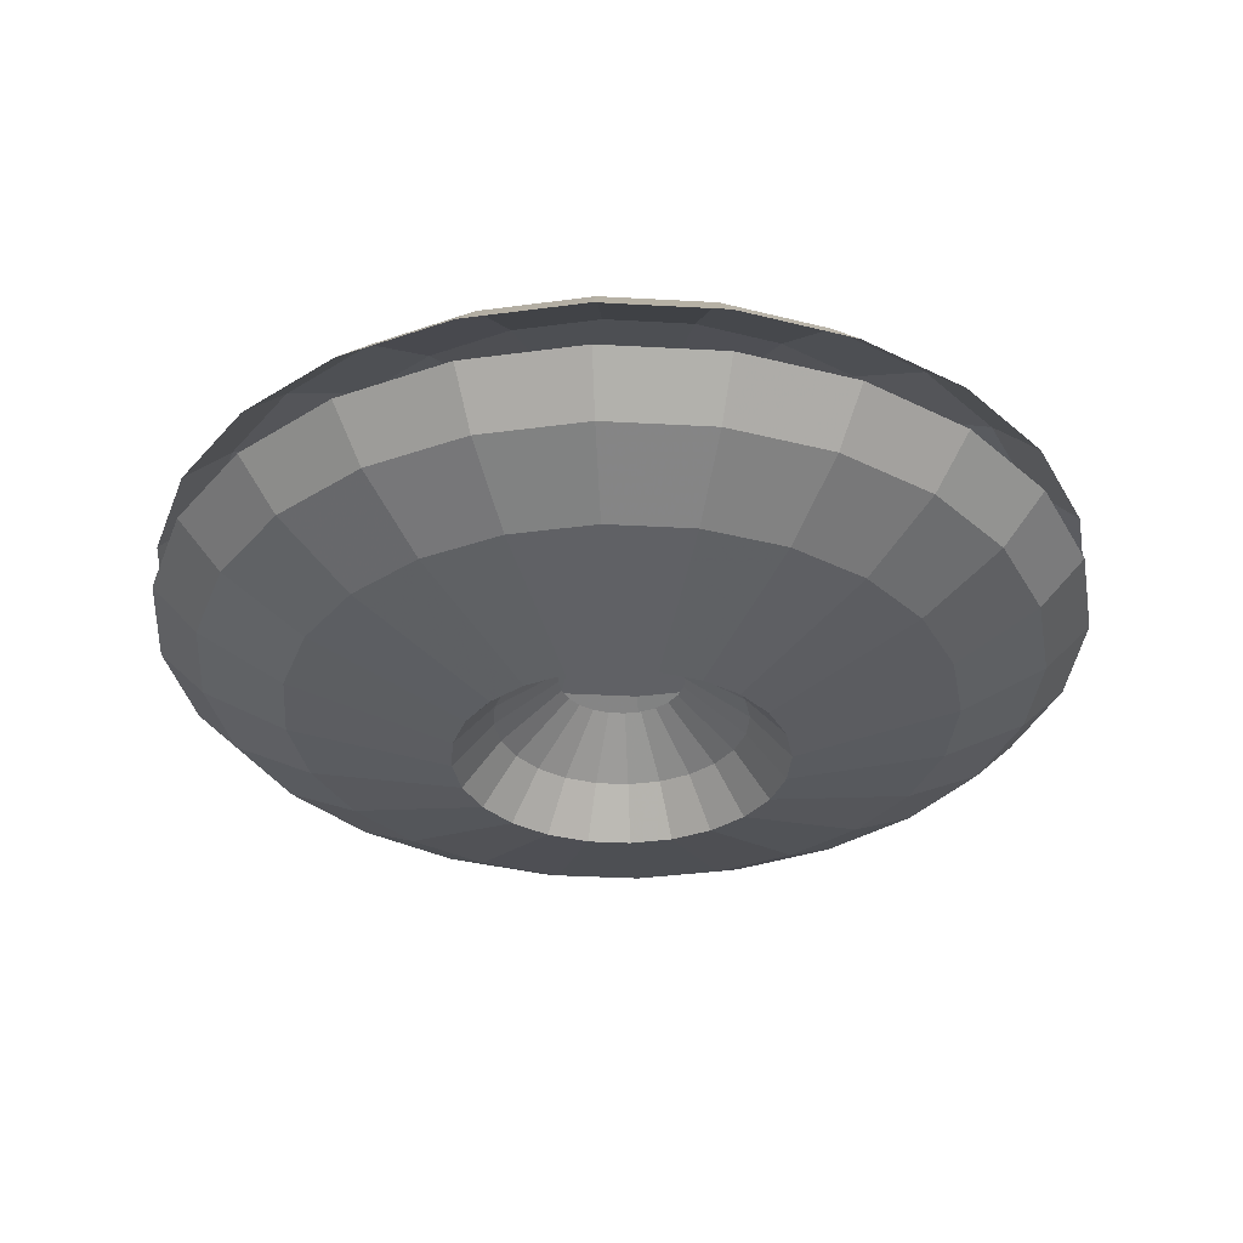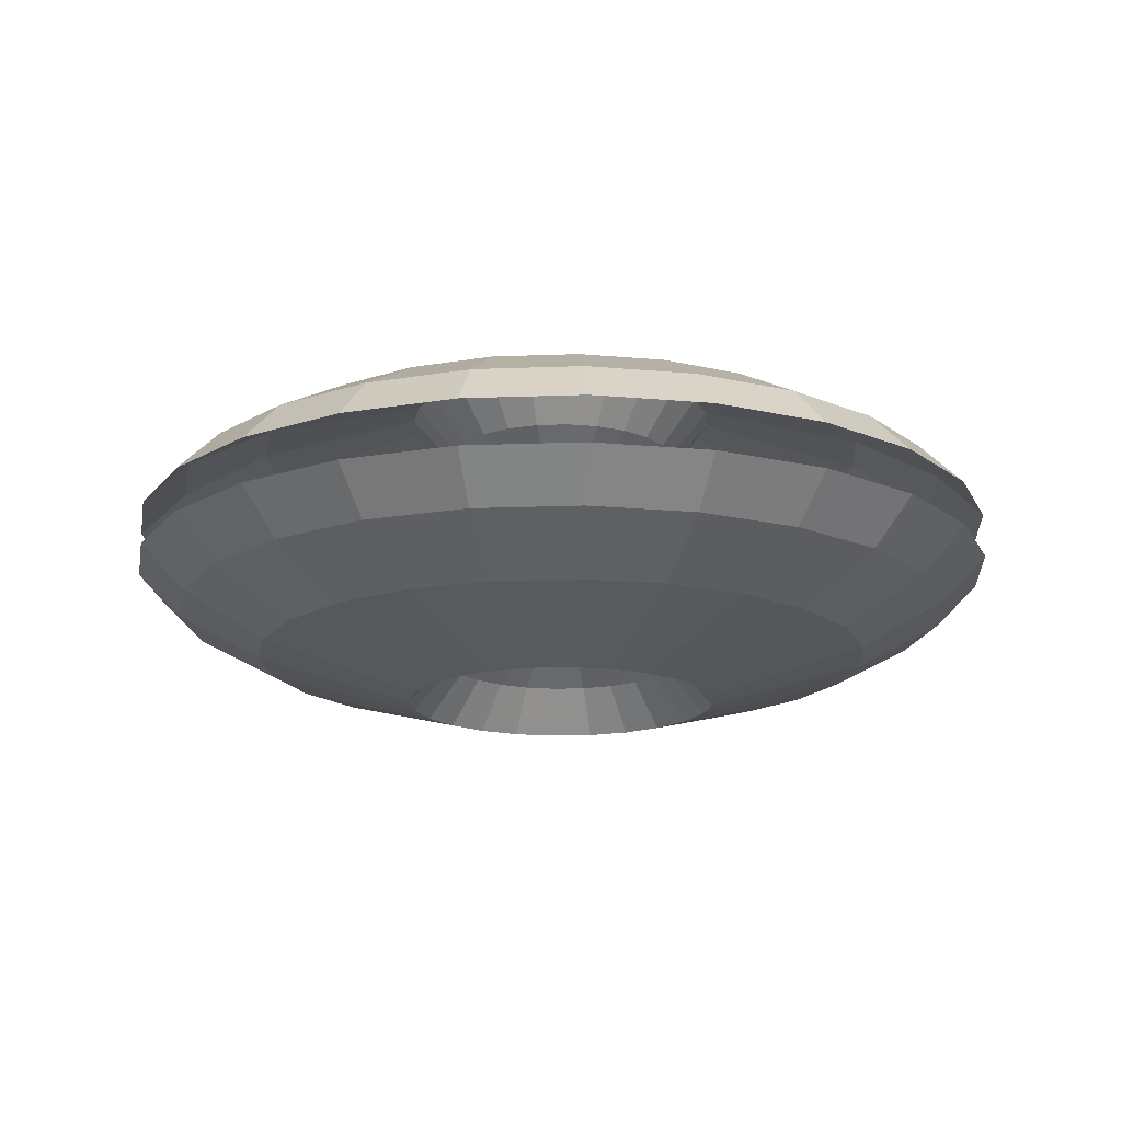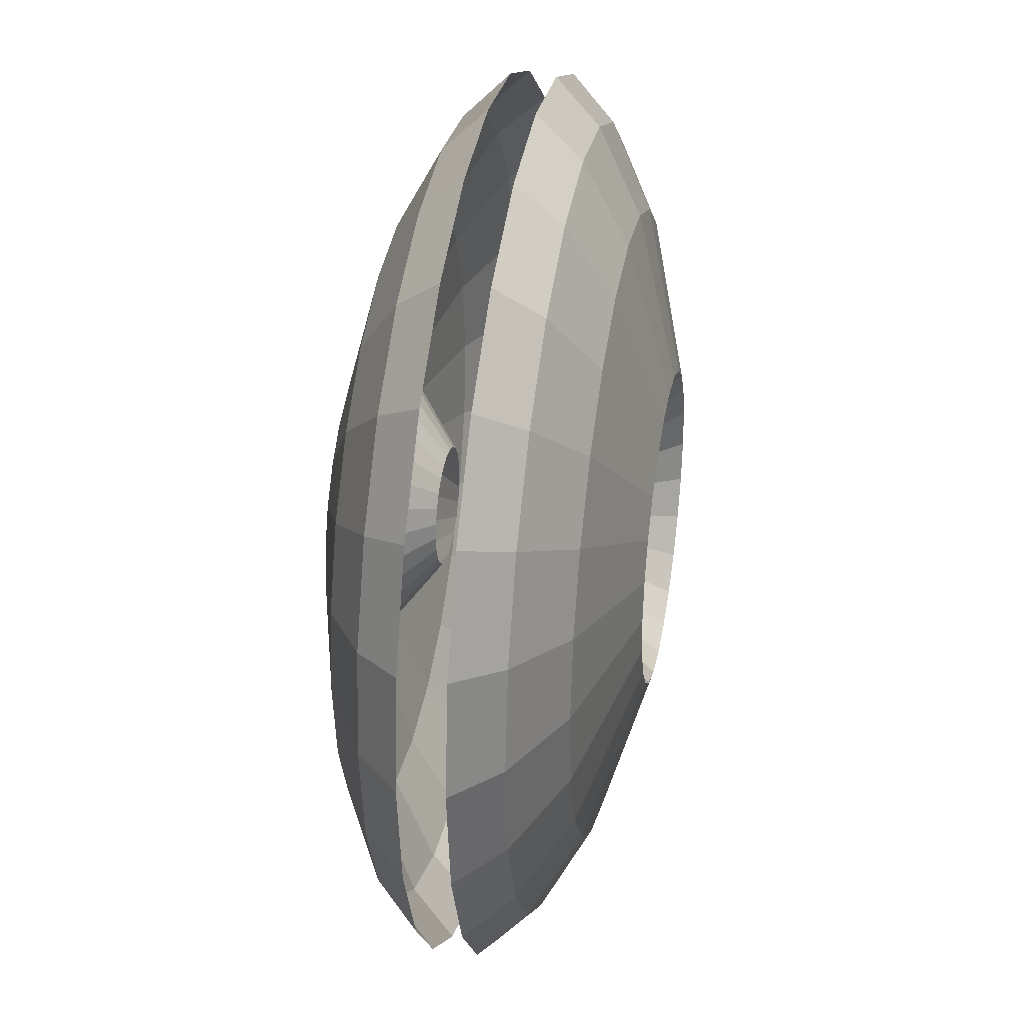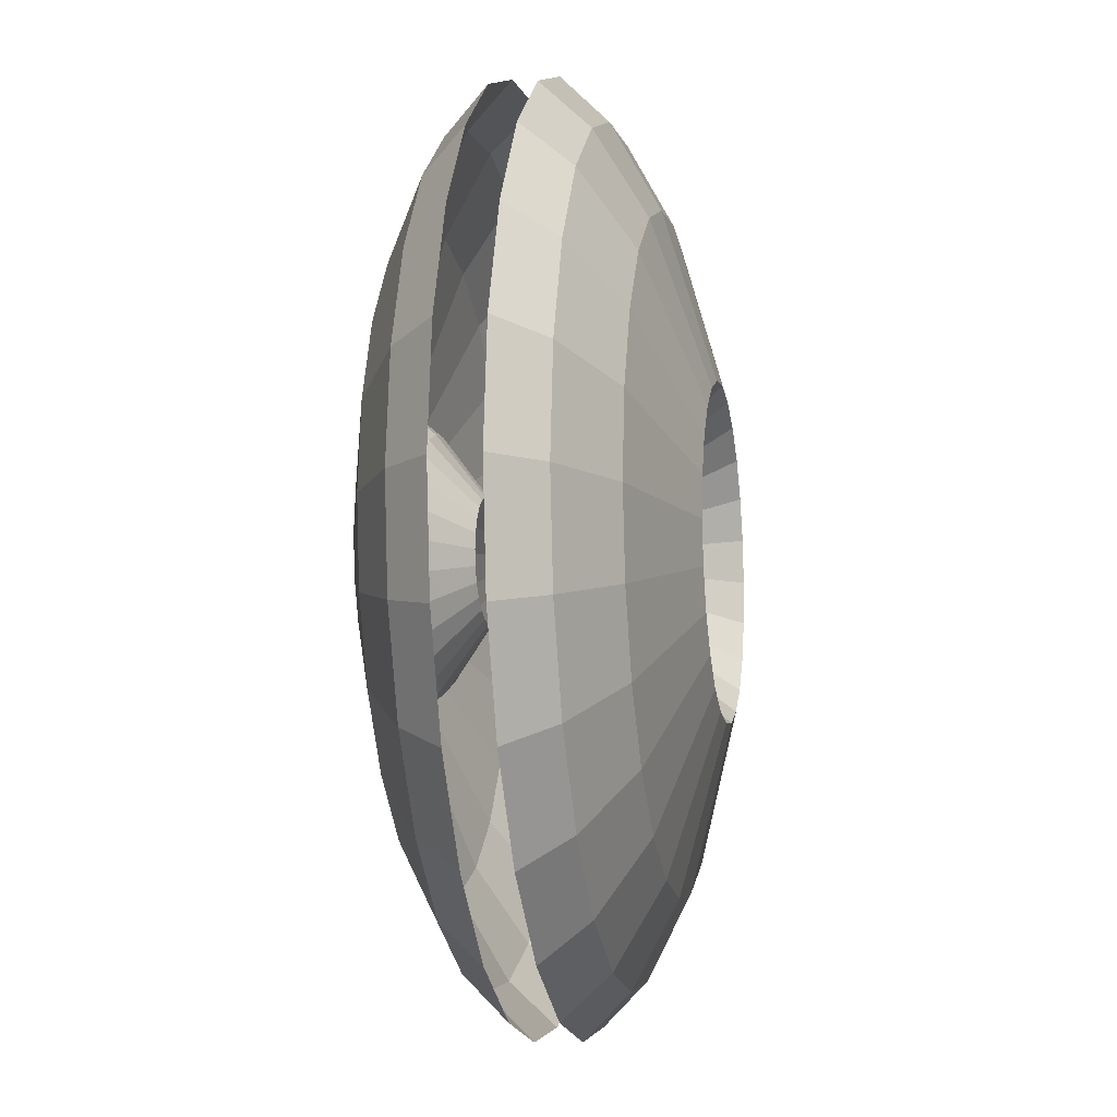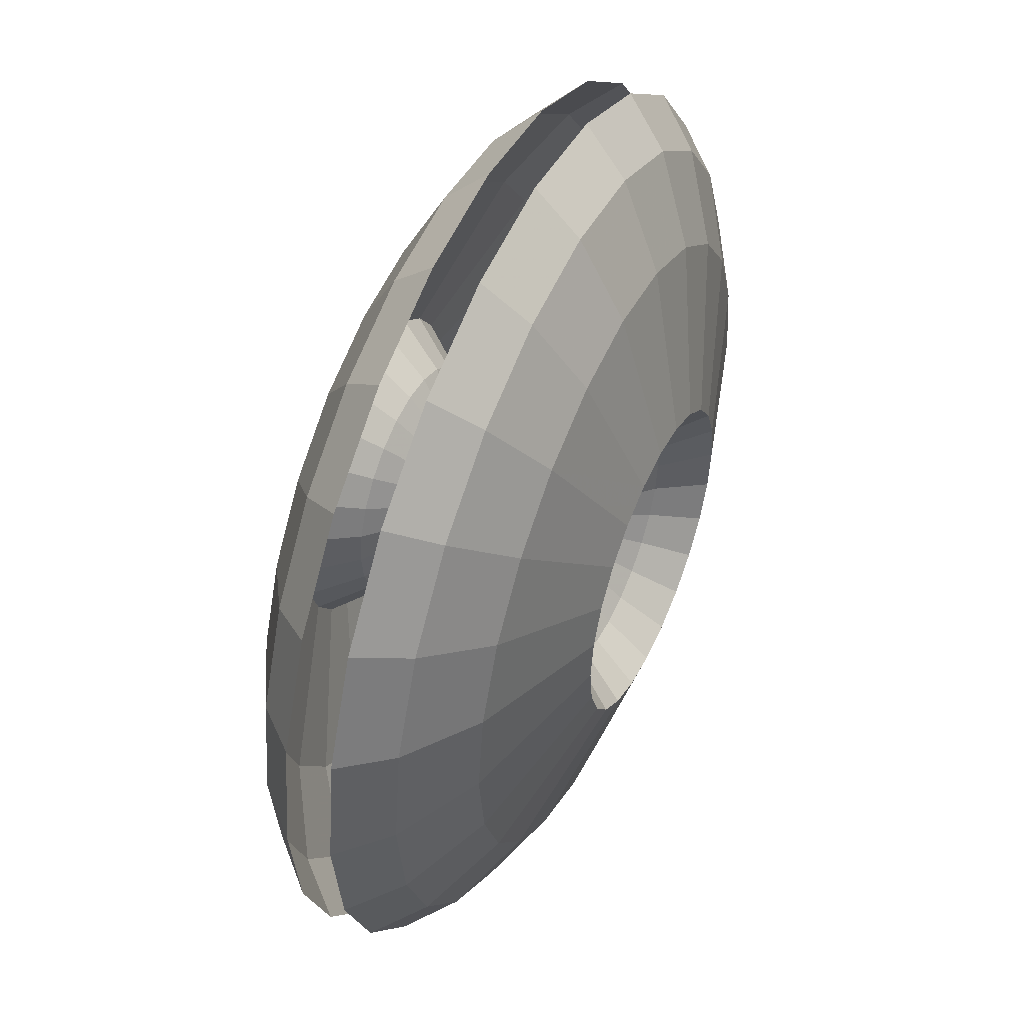
<metadata>
{"format":"obj","ext":"obj","renderer":"f3d","projection":"perspective","resolution":1024,"background":"white","views":[{"elev":-33.4,"azim":63.1,"up":"+Z"},{"elev":-16.5,"azim":-3.1,"up":"+Z"},{"elev":34.4,"azim":100.3,"up":"+Y"},{"elev":-10.8,"azim":-79.6,"up":"+Y"},{"elev":48.9,"azim":-65.4,"up":"+Y"}]}
</metadata>
<code>
v -0.6772 -1.173 5
v -1.354 -2.346 6
v -0.701 -2.616 6
v -0.3505 -1.308 5
v -0.9576 -0.9576 5
v -1.915 -1.915 6
v -2.346 -1.354 6
v -1.173 -0.6772 5
v -3.087 -1.782 7
v -2.52 -2.52 7
v -6.173 -3.564 6
v -5.04 -5.04 6
v -7.794 -4.5 5
v -6.364 -6.364 5
v -6.885 -1.845 6
v -8.693 -2.329 5
v -9 0 5
v -7.128 0 6
v -10 0 4
v -9.659 -2.588 4
v -8.66 -5 4
v -7.071 -7.071 4
v -5 -8.66 4
v -4.5 -7.794 5
v -2.588 -9.659 4
v -2.329 -8.693 5
v 0 -10 4
v 0 -9 5
v 2.588 -9.659 4
v 2.329 -8.693 5
v 5 -8.66 4
v 4.5 -7.794 5
v 7.071 -7.071 4
v 6.364 -6.364 5
v 7.794 -4.5 5
v 8.66 -5 4
v 6.173 -3.564 6
v 5.04 -5.04 6
v 6.885 -1.845 6
v 8.693 -2.329 5
v 3.443 -0.9224 7
v 3.087 -1.782 7
v 2.616 -0.701 6
v 2.346 -1.354 6
v 1.308 -0.3505 5
v 1.173 -0.6772 5
v 0.9576 -0.9576 5
v 1.915 -1.915 6
v 0.6772 -1.173 5
v 1.354 -2.346 6
v 0.3505 -1.308 5
v 0.701 -2.616 6
v 0 -1.354 5
v 0 -2.709 6
v -0.9224 -3.443 7
v 0 -3.564 7
v -1.782 -3.087 7
v -3.564 -6.173 6
v -1.845 -6.885 6
v 0 -7.128 6
v 1.845 -6.885 6
v 0.9224 -3.443 7
v 3.564 -6.173 6
v 1.782 -3.087 7
v 2.52 -2.52 7
v 1.354 0 5
v 2.709 0 6
v 3.564 0 7
v 7.128 0 6
v 9 0 5
v 9.659 -2.588 4
v 10 0 4
v 8.693 2.329 5
v 9.659 2.588 4
v 6.885 1.845 6
v 7.794 4.5 5
v 6.173 3.564 6
v 6.364 6.364 5
v 5.04 5.04 6
v 8.66 5 4
v 7.071 7.071 4
v 5 8.66 4
v 4.5 7.794 5
v 2.588 9.659 4
v 2.329 8.693 5
v 0 10 4
v 0 9 5
v -2.588 9.659 4
v -2.329 8.693 5
v -5 8.66 4
v -4.5 7.794 5
v -7.071 7.071 4
v -6.364 6.364 5
v -8.66 5 4
v -7.794 4.5 5
v -9.659 2.588 4
v -8.693 2.329 5
v -6.885 1.845 6
v -3.564 0 7
v -3.443 0.9224 7
v -3.443 -0.9224 7
v -2.616 -0.701 6
v -1.308 -0.3505 5
v -2.709 0 6
v -1.354 0 5
v -2.616 0.701 6
v -1.308 0.3505 5
v -2.346 1.354 6
v -1.173 0.6772 5
v -3.087 1.782 7
v -6.173 3.564 6
v -5.04 5.04 6
v -3.564 6.173 6
v -1.845 6.885 6
v -1.782 3.087 7
v -0.9224 3.443 7
v -2.52 2.52 7
v -1.915 1.915 6
v -0.9576 0.9576 5
v -0.6772 1.173 5
v -1.354 2.346 6
v -0.3505 1.308 5
v -0.701 2.616 6
v 0 1.354 5
v 0 2.709 6
v 0.3505 1.308 5
v 0.701 2.616 6
v 0.6772 1.173 5
v 1.354 2.346 6
v 0.9576 0.9576 5
v 1.915 1.915 6
v 1.173 0.6772 5
v 2.346 1.354 6
v 1.308 0.3505 5
v 2.616 0.701 6
v 3.443 0.9224 7
v 3.087 1.782 7
v 2.52 2.52 7
v 3.564 6.173 6
v 1.782 3.087 7
v 1.845 6.885 6
v 0.9224 3.443 7
v 0 7.128 6
v 0 3.564 7
v 0.6772 -1.173 2
v 1.354 -2.346 1
v 0.701 -2.616 1
v 0.3505 -1.308 2
v 0.9576 -0.9576 2
v 1.915 -1.915 1
v 2.346 -1.354 1
v 1.173 -0.6772 2
v 3.087 -1.782 -0
v 2.52 -2.52 -0
v 6.173 -3.564 1
v 5.04 -5.04 1
v 7.794 -4.5 2
v 6.364 -6.364 2
v 6.885 -1.845 1
v 8.693 -2.329 2
v 9 0 2
v 7.128 0 1
v 10 0 3
v 9.659 -2.588 3
v 8.66 -5 3
v 7.071 -7.071 3
v 5 -8.66 3
v 4.5 -7.794 2
v 2.588 -9.659 3
v 2.329 -8.693 2
v 0 -10 3
v -0 -9 2
v -2.588 -9.659 3
v -2.329 -8.693 2
v -5 -8.66 3
v -4.5 -7.794 2
v -7.071 -7.071 3
v -6.364 -6.364 2
v -7.794 -4.5 2
v -8.66 -5 3
v -6.173 -3.564 1
v -5.04 -5.04 1
v -6.885 -1.845 1
v -8.693 -2.329 2
v -3.443 -0.9224 0
v -3.087 -1.782 0
v -2.616 -0.701 1
v -2.346 -1.354 1
v -1.308 -0.3505 2
v -1.173 -0.6772 2
v -0.9576 -0.9576 2
v -1.915 -1.915 1
v -0.6772 -1.173 2
v -1.354 -2.346 1
v -0.3505 -1.308 2
v -0.701 -2.616 1
v -0 -1.354 2
v -0 -2.709 1
v 0.9224 -3.443 0
v -0 -3.564 0
v 1.782 -3.087 0
v 3.564 -6.173 1
v 1.845 -6.885 1
v -0 -7.128 1
v -1.845 -6.885 1
v -0.9224 -3.443 0
v -3.564 -6.173 1
v -1.782 -3.087 0
v -2.52 -2.52 0
v -1.354 0 2
v -2.709 0 1
v -3.564 0 0
v -7.128 0 1
v -9 0 2
v -9.659 -2.588 3
v -10 0 3
v -8.693 2.329 2
v -9.659 2.588 3
v -6.885 1.845 1
v -7.794 4.5 2
v -6.173 3.564 1
v -6.364 6.364 2
v -5.04 5.04 1
v -8.66 5 3
v -7.071 7.071 3
v -5 8.66 3
v -4.5 7.794 2
v -2.588 9.659 3
v -2.329 8.693 2
v 0 10 3
v -0 9 2
v 2.588 9.659 3
v 2.329 8.693 2
v 5 8.66 3
v 4.5 7.794 2
v 7.071 7.071 3
v 6.364 6.364 2
v 8.66 5 3
v 7.794 4.5 2
v 9.659 2.588 3
v 8.693 2.329 2
v 6.885 1.845 1
v 3.564 0 -0
v 3.443 0.9224 -0
v 3.443 -0.9224 -0
v 2.616 -0.701 1
v 1.308 -0.3505 2
v 2.709 0 1
v 1.354 0 2
v 2.616 0.701 1
v 1.308 0.3505 2
v 2.346 1.354 1
v 1.173 0.6772 2
v 3.087 1.782 -0
v 6.173 3.564 1
v 5.04 5.04 1
v 3.564 6.173 1
v 1.845 6.885 1
v 1.782 3.087 -0
v 0.9224 3.443 -0
v 2.52 2.52 -0
v 1.915 1.915 1
v 0.9576 0.9576 2
v 0.6772 1.173 2
v 1.354 2.346 1
v 0.3505 1.308 2
v 0.701 2.616 1
v -0 1.354 2
v -0 2.709 1
v -0.3505 1.308 2
v -0.701 2.616 1
v -0.6772 1.173 2
v -1.354 2.346 1
v -0.9576 0.9576 2
v -1.915 1.915 1
v -1.173 0.6772 2
v -2.346 1.354 1
v -1.308 0.3505 2
v -2.616 0.701 1
v -3.443 0.9224 0
v -3.087 1.782 0
v -2.52 2.52 0
v -3.564 6.173 1
v -1.782 3.087 -0
v -1.845 6.885 1
v -0.9224 3.443 -0
v -0 7.128 1
v -0 3.564 -0
g Mesh.001_Mesh1_Group1_Model
f 1 2 3
f 1 3 4
f 2 1 5
f 2 5 6
f 7 6 5
f 7 5 8
f 9 10 6
f 9 6 7
f 11 12 10
f 11 10 9
f 12 11 13
f 12 13 14
f 15 16 13
f 15 13 11
f 17 16 15
f 17 15 18
f 19 20 16
f 19 16 17
f 20 21 13
f 20 13 16
f 21 22 14
f 21 14 13
f 23 24 14
f 23 14 22
f 25 26 24
f 25 24 23
f 27 28 26
f 27 26 25
f 29 30 28
f 29 28 27
f 31 32 30
f 31 30 29
f 33 34 32
f 33 32 31
f 35 34 33
f 35 33 36
f 35 37 38
f 35 38 34
f 39 37 35
f 39 35 40
f 41 42 37
f 41 37 39
f 43 44 42
f 43 42 41
f 45 46 44
f 45 44 43
f 46 47 48
f 46 48 44
f 49 50 48
f 49 48 47
f 51 52 50
f 51 50 49
f 53 54 52
f 53 52 51
f 4 3 54
f 4 54 53
f 3 55 56
f 3 56 54
f 2 57 55
f 2 55 3
f 6 10 57
f 6 57 2
f 58 57 10
f 58 10 12
f 59 55 57
f 59 57 58
f 60 56 55
f 60 55 59
f 61 62 56
f 61 56 60
f 63 64 62
f 63 62 61
f 38 65 64
f 38 64 63
f 42 65 38
f 42 38 37
f 44 48 65
f 44 65 42
f 50 64 65
f 50 65 48
f 52 62 64
f 52 64 50
f 54 56 62
f 54 62 52
f 34 38 63
f 34 63 32
f 32 63 61
f 32 61 30
f 30 61 60
f 30 60 28
f 28 60 59
f 28 59 26
f 26 59 58
f 26 58 24
f 58 12 14
f 58 14 24
f 66 45 43
f 66 43 67
f 67 43 41
f 67 41 68
f 68 41 39
f 68 39 69
f 69 39 40
f 69 40 70
f 70 40 71
f 70 71 72
f 40 35 36
f 40 36 71
f 73 70 72
f 73 72 74
f 73 75 69
f 73 69 70
f 76 77 75
f 76 75 73
f 76 78 79
f 76 79 77
f 78 76 80
f 78 80 81
f 76 73 74
f 76 74 80
f 82 83 78
f 82 78 81
f 84 85 83
f 84 83 82
f 86 87 85
f 86 85 84
f 88 89 87
f 88 87 86
f 90 91 89
f 90 89 88
f 92 93 91
f 92 91 90
f 92 94 95
f 92 95 93
f 94 96 97
f 94 97 95
f 96 19 17
f 96 17 97
f 97 17 18
f 97 18 98
f 98 18 99
f 98 99 100
f 18 15 101
f 18 101 99
f 15 11 9
f 15 9 101
f 101 9 7
f 101 7 102
f 102 7 8
f 102 8 103
f 104 102 103
f 104 103 105
f 99 101 102
f 99 102 104
f 100 99 104
f 100 104 106
f 106 104 105
f 106 105 107
f 108 106 107
f 108 107 109
f 110 100 106
f 110 106 108
f 111 98 100
f 111 100 110
f 95 97 98
f 95 98 111
f 112 93 95
f 112 95 111
f 113 91 93
f 113 93 112
f 91 113 114
f 91 114 89
f 113 115 116
f 113 116 114
f 112 117 115
f 112 115 113
f 112 111 110
f 112 110 117
f 117 110 108
f 117 108 118
f 118 108 109
f 118 109 119
f 120 121 118
f 120 118 119
f 122 123 121
f 122 121 120
f 124 125 123
f 124 123 122
f 126 127 125
f 126 125 124
f 128 129 127
f 128 127 126
f 130 131 129
f 130 129 128
f 130 132 133
f 130 133 131
f 132 134 135
f 132 135 133
f 134 66 67
f 134 67 135
f 135 67 68
f 135 68 136
f 136 68 69
f 136 69 75
f 137 136 75
f 137 75 77
f 133 135 136
f 133 136 137
f 131 133 137
f 131 137 138
f 138 137 77
f 138 77 79
f 139 140 138
f 139 138 79
f 141 142 140
f 141 140 139
f 143 144 142
f 143 142 141
f 114 116 144
f 114 144 143
f 125 144 116
f 125 116 123
f 127 142 144
f 127 144 125
f 129 140 142
f 129 142 127
f 131 138 140
f 131 140 129
f 123 116 115
f 123 115 121
f 121 115 117
f 121 117 118
f 89 114 143
f 89 143 87
f 87 143 141
f 87 141 85
f 85 141 139
f 85 139 83
f 78 83 139
f 78 139 79
g Mesh_Mesh2_Group2_Model
f 145 146 147
f 145 147 148
f 146 145 149
f 146 149 150
f 151 150 149
f 151 149 152
f 153 154 150
f 153 150 151
f 155 156 154
f 155 154 153
f 156 155 157
f 156 157 158
f 159 160 157
f 159 157 155
f 161 160 159
f 161 159 162
f 163 164 160
f 163 160 161
f 164 165 157
f 164 157 160
f 165 166 158
f 165 158 157
f 167 168 158
f 167 158 166
f 169 170 168
f 169 168 167
f 171 172 170
f 171 170 169
f 173 174 172
f 173 172 171
f 175 176 174
f 175 174 173
f 177 178 176
f 177 176 175
f 179 178 177
f 179 177 180
f 179 181 182
f 179 182 178
f 183 181 179
f 183 179 184
f 185 186 181
f 185 181 183
f 187 188 186
f 187 186 185
f 189 190 188
f 189 188 187
f 190 191 192
f 190 192 188
f 193 194 192
f 193 192 191
f 195 196 194
f 195 194 193
f 197 198 196
f 197 196 195
f 148 147 198
f 148 198 197
f 147 199 200
f 147 200 198
f 146 201 199
f 146 199 147
f 150 154 201
f 150 201 146
f 202 201 154
f 202 154 156
f 203 199 201
f 203 201 202
f 204 200 199
f 204 199 203
f 205 206 200
f 205 200 204
f 207 208 206
f 207 206 205
f 182 209 208
f 182 208 207
f 186 209 182
f 186 182 181
f 188 192 209
f 188 209 186
f 194 208 209
f 194 209 192
f 196 206 208
f 196 208 194
f 198 200 206
f 198 206 196
f 178 182 207
f 178 207 176
f 176 207 205
f 176 205 174
f 174 205 204
f 174 204 172
f 172 204 203
f 172 203 170
f 170 203 202
f 170 202 168
f 202 156 158
f 202 158 168
f 210 189 187
f 210 187 211
f 211 187 185
f 211 185 212
f 212 185 183
f 212 183 213
f 213 183 184
f 213 184 214
f 214 184 215
f 214 215 216
f 184 179 180
f 184 180 215
f 217 214 216
f 217 216 218
f 217 219 213
f 217 213 214
f 220 221 219
f 220 219 217
f 220 222 223
f 220 223 221
f 222 220 224
f 222 224 225
f 220 217 218
f 220 218 224
f 226 227 222
f 226 222 225
f 228 229 227
f 228 227 226
f 230 231 229
f 230 229 228
f 232 233 231
f 232 231 230
f 234 235 233
f 234 233 232
f 236 237 235
f 236 235 234
f 236 238 239
f 236 239 237
f 238 240 241
f 238 241 239
f 240 163 161
f 240 161 241
f 241 161 162
f 241 162 242
f 242 162 243
f 242 243 244
f 162 159 245
f 162 245 243
f 159 155 153
f 159 153 245
f 245 153 151
f 245 151 246
f 246 151 152
f 246 152 247
f 248 246 247
f 248 247 249
f 243 245 246
f 243 246 248
f 244 243 248
f 244 248 250
f 250 248 249
f 250 249 251
f 252 250 251
f 252 251 253
f 254 244 250
f 254 250 252
f 255 242 244
f 255 244 254
f 239 241 242
f 239 242 255
f 256 237 239
f 256 239 255
f 257 235 237
f 257 237 256
f 235 257 258
f 235 258 233
f 257 259 260
f 257 260 258
f 256 261 259
f 256 259 257
f 256 255 254
f 256 254 261
f 261 254 252
f 261 252 262
f 262 252 253
f 262 253 263
f 264 265 262
f 264 262 263
f 266 267 265
f 266 265 264
f 268 269 267
f 268 267 266
f 270 271 269
f 270 269 268
f 272 273 271
f 272 271 270
f 274 275 273
f 274 273 272
f 274 276 277
f 274 277 275
f 276 278 279
f 276 279 277
f 278 210 211
f 278 211 279
f 279 211 212
f 279 212 280
f 280 212 213
f 280 213 219
f 281 280 219
f 281 219 221
f 277 279 280
f 277 280 281
f 275 277 281
f 275 281 282
f 282 281 221
f 282 221 223
f 283 284 282
f 283 282 223
f 285 286 284
f 285 284 283
f 287 288 286
f 287 286 285
f 258 260 288
f 258 288 287
f 269 288 260
f 269 260 267
f 271 286 288
f 271 288 269
f 273 284 286
f 273 286 271
f 275 282 284
f 275 284 273
f 267 260 259
f 267 259 265
f 265 259 261
f 265 261 262
f 233 258 287
f 233 287 231
f 231 287 285
f 231 285 229
f 229 285 283
f 229 283 227
f 222 227 283
f 222 283 223

</code>
